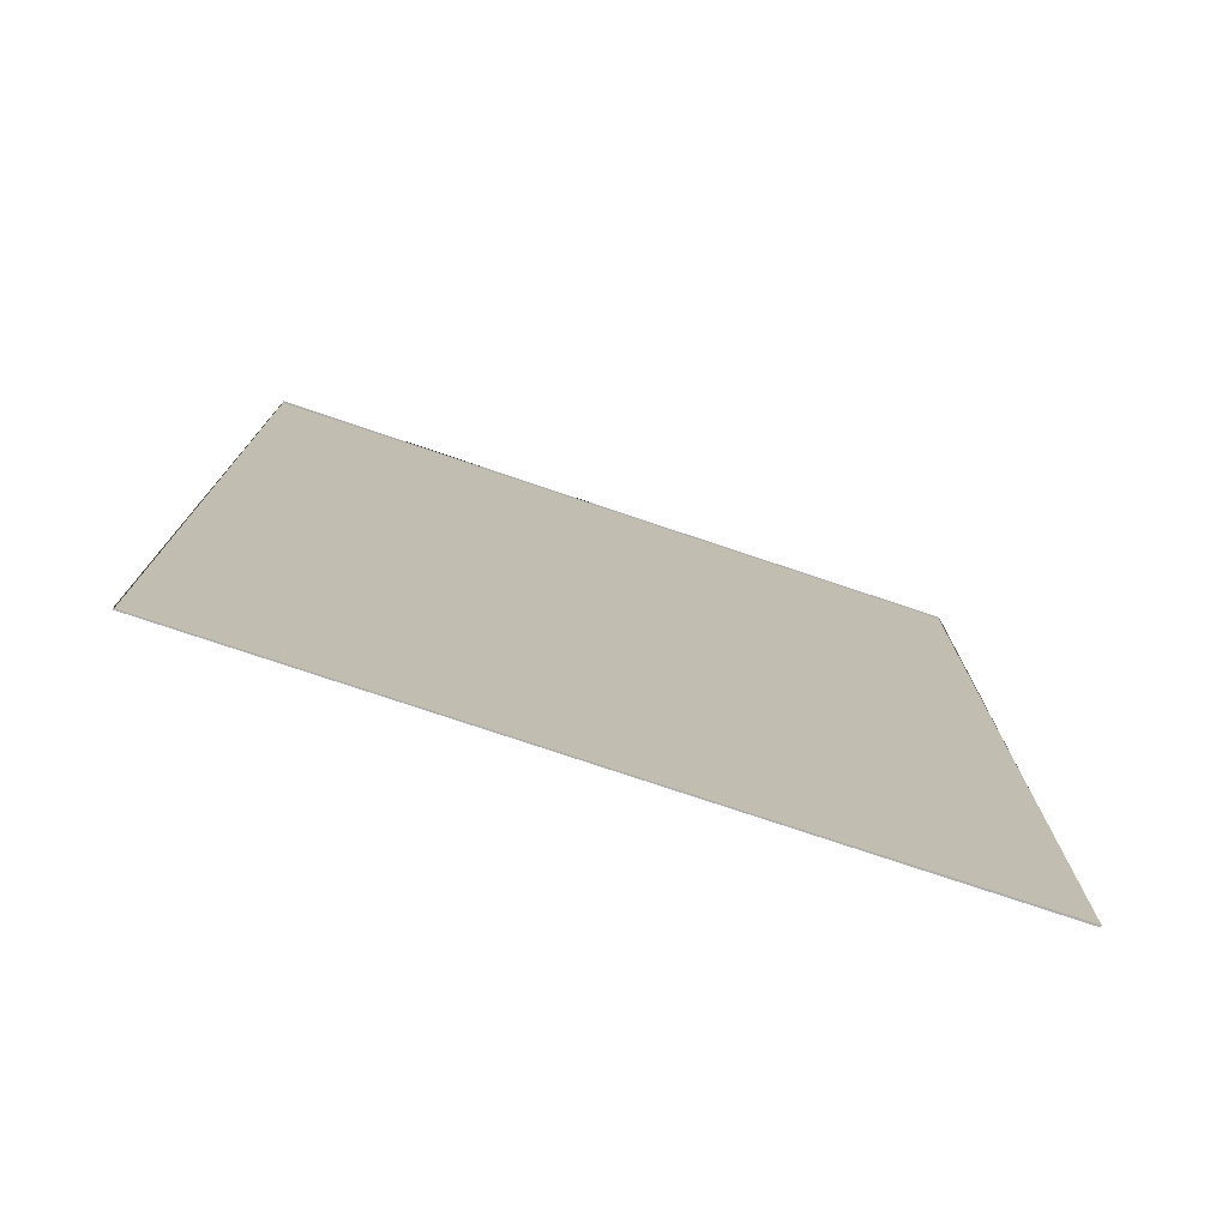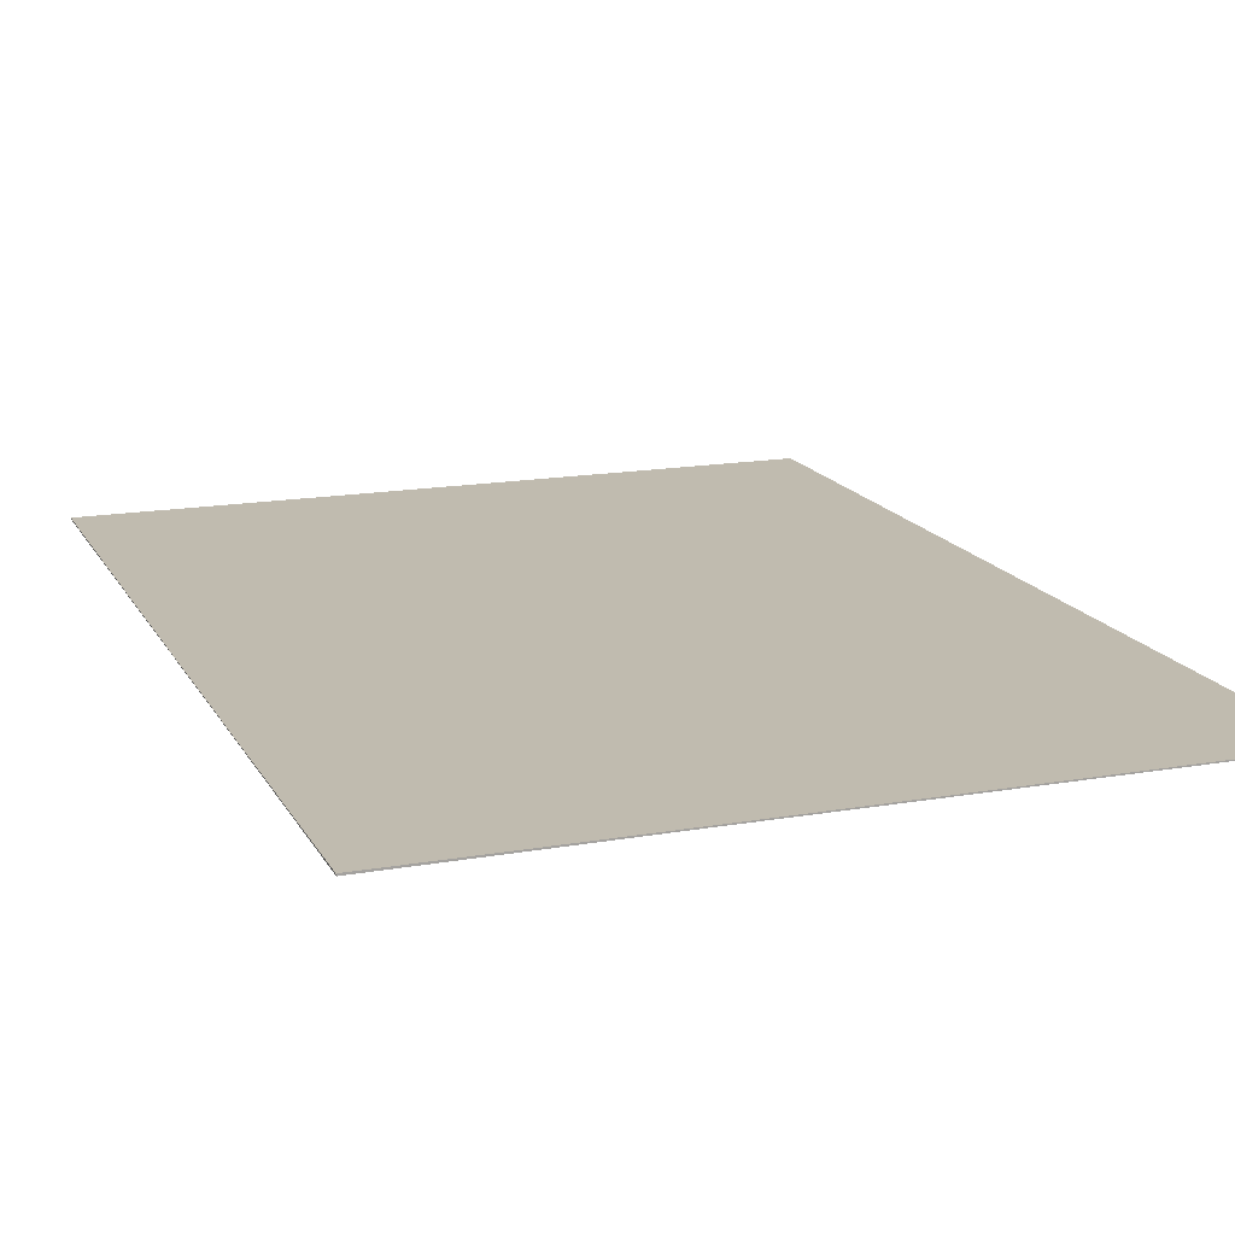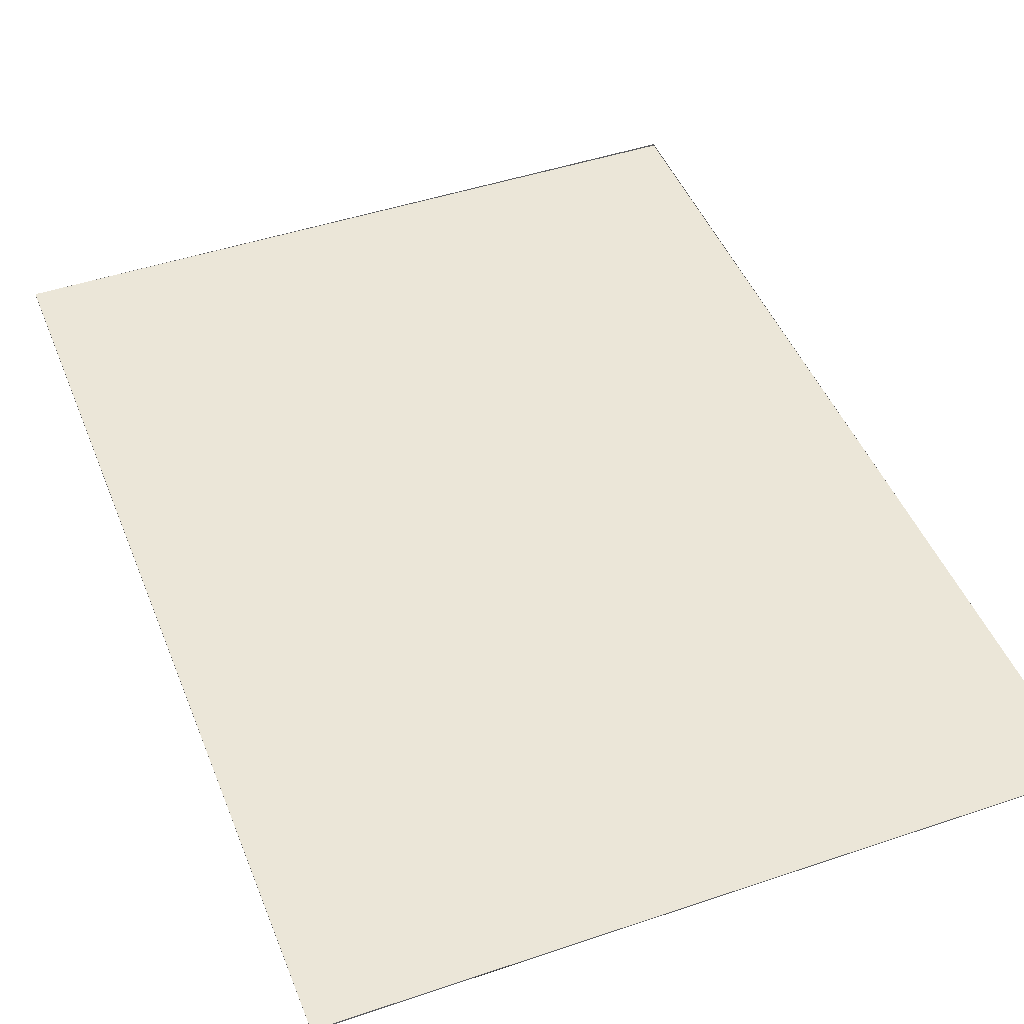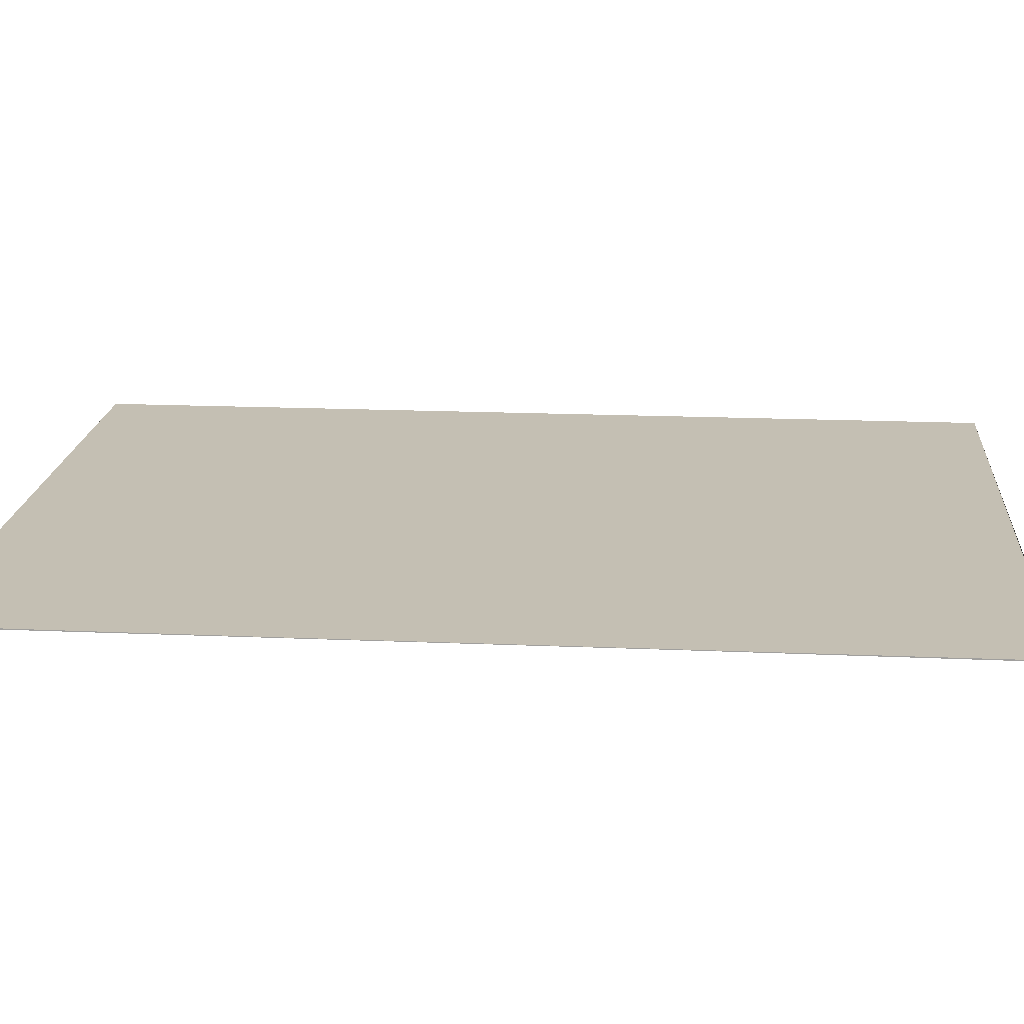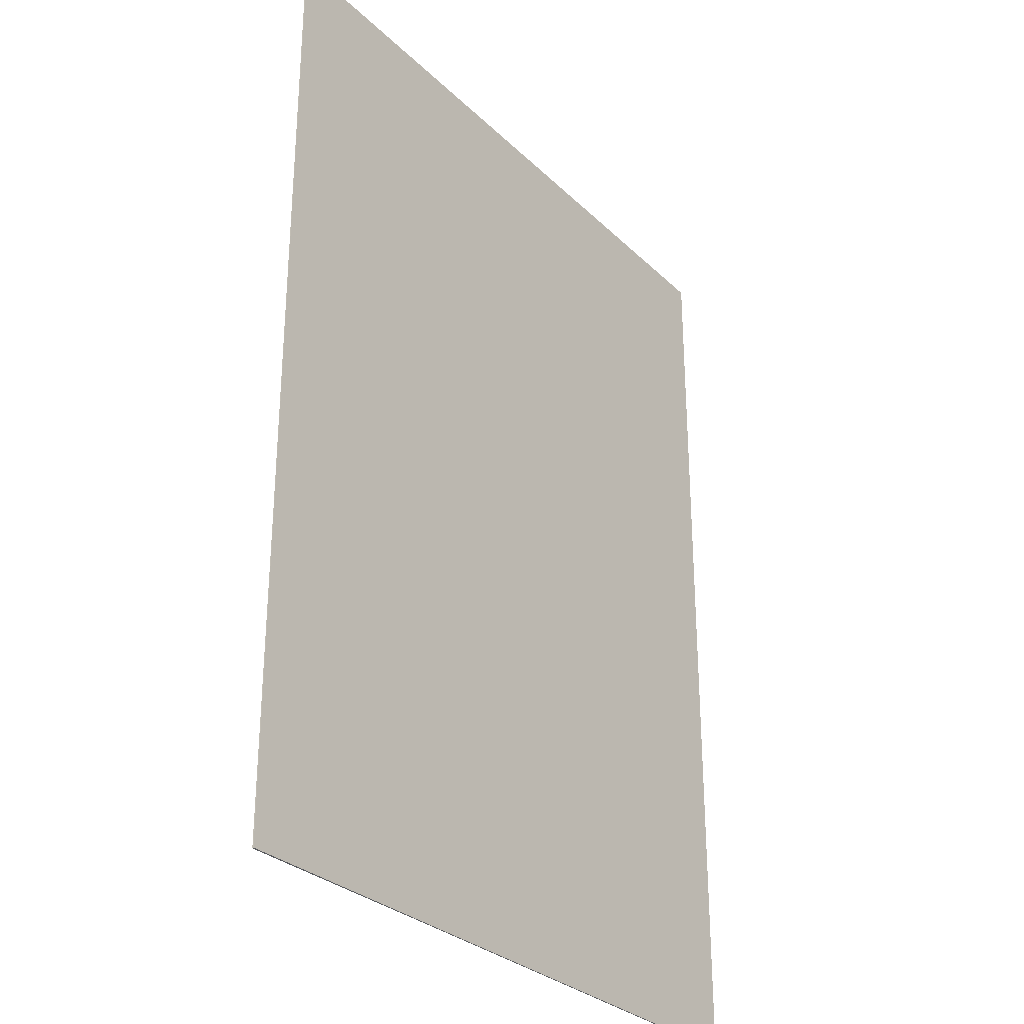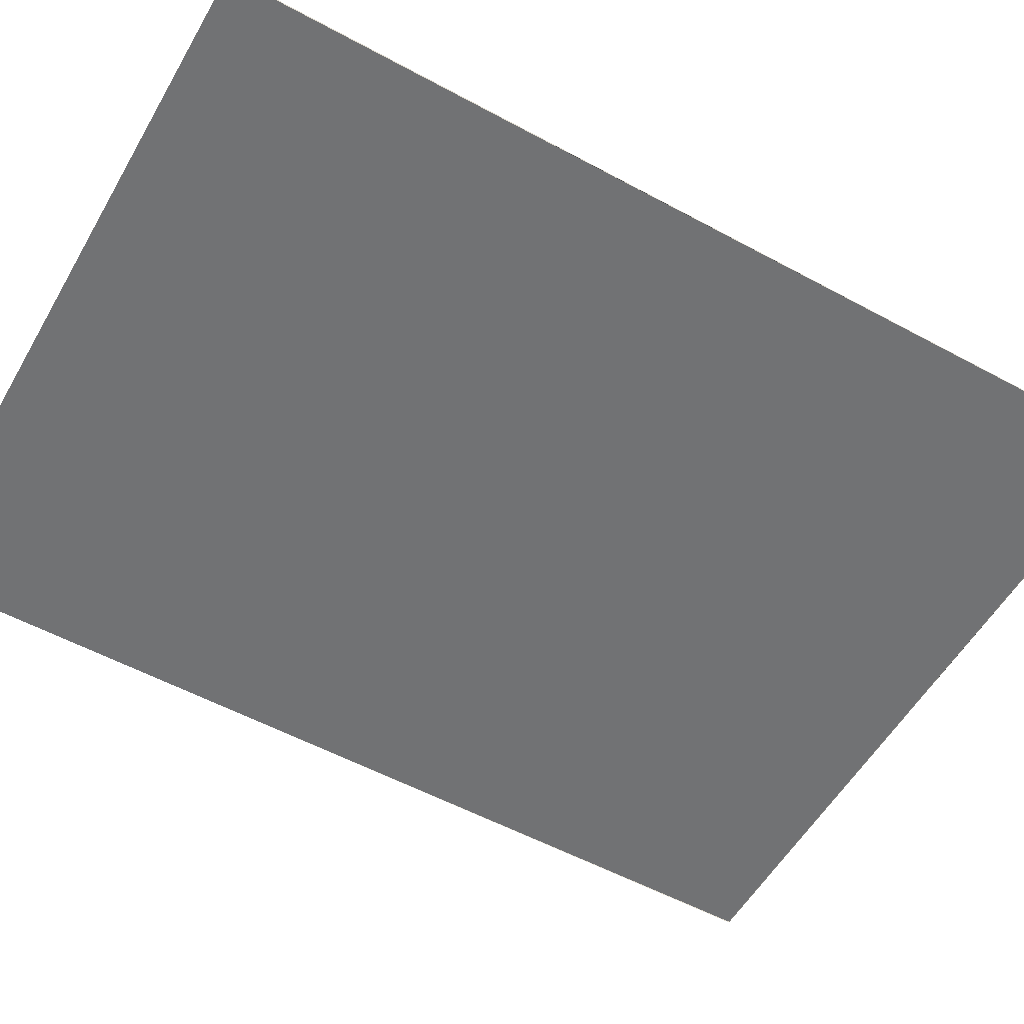
<metadata>
{"format":"obj","ext":"obj","renderer":"f3d","projection":"perspective","resolution":1024,"background":"white","views":[{"elev":-77.1,"azim":161.5,"up":"+Y"},{"elev":16.0,"azim":-20.0,"up":"+Z"},{"elev":46.5,"azim":158.9,"up":"+Z"},{"elev":17.8,"azim":-85.2,"up":"+Z"},{"elev":-29.6,"azim":-53.9,"up":"+Y"},{"elev":-55.5,"azim":60.3,"up":"+Z"}]}
</metadata>
<code>
g default
v -0.9782 -1.31 0.002585
v 0.9782 -1.31 0.002585
v -0.9782 -1.31 -0.002585
v -0.9782 1.31 0.002585
v 0.9782 1.31 0.002585
v -0.9782 1.31 0.000862
v 0.02155 1.31 0.000862
v 0.5957 1.31 0.000862
v 0.9782 1.31 0.000862
v -0.9782 1.31 -0.000862
v 0.02155 1.31 -0.000862
v 0.5957 1.31 -0.000862
v 0.9782 1.31 -0.000862
v -0.9782 1.31 -0.002585
v 0.9782 1.31 -0.002585
v 0.9782 -0.4365 -0.002585
v 0.9782 -1.31 -0.002585
v -0.9782 -1.31 -0.000862
v 0.02155 -1.31 -0.000862
v 0.5957 -1.31 -0.000862
v 0.9782 -1.31 -0.000862
v -0.9782 -1.31 0.000862
v 0.02155 -1.31 0.000862
v 0.9782 -1.31 0.000862
v 0.9782 -0.4365 -0.000862
v 0.9782 -0.4365 0.000862
v 0.9782 0.4365 -0.000862
v 0.9782 0.4365 0.000862
v -0.9782 -0.4365 -0.000862
v -0.9782 -0.4365 0.000862
v -0.9782 0.4365 -0.000862
v -0.9782 0.4365 0.000862
g group
f 1 2 3
f 3 2 4
f 4 2 5
f 4 7 6
f 4 5 7
f 7 5 8
f 5 9 8
f 6 7 10
f 10 7 11
f 7 8 11
f 11 8 12
f 8 9 12
f 12 9 13
f 14 10 4
f 10 11 4
f 4 11 15
f 11 12 15
f 12 13 15
f 4 15 5
f 4 5 3
f 3 5 2
f 5 16 2
f 3 2 1
f 2 16 17
f 3 1 18
f 1 19 18
f 1 2 19
f 19 2 20
f 17 21 2
f 2 21 20
f 18 19 22
f 22 19 23
f 19 20 23
f 23 20 2
f 21 24 20
f 20 24 2
f 22 23 1
f 23 2 1
f 21 17 25
f 25 17 16
f 24 21 26
f 26 21 25
f 2 24 26
f 5 27 16
f 25 16 27
f 26 25 28
f 28 25 27
f 2 26 5
f 5 26 28
f 15 13 5
f 27 5 13
f 28 27 9
f 9 27 13
f 5 28 9
f 3 18 29
f 18 22 29
f 29 22 30
f 1 3 22
f 22 3 30
f 3 29 4
f 29 31 4
f 29 30 31
f 31 30 32
f 4 32 3
f 30 3 32
f 14 4 10
f 4 31 10
f 31 32 10
f 10 32 6
f 32 4 6

</code>
